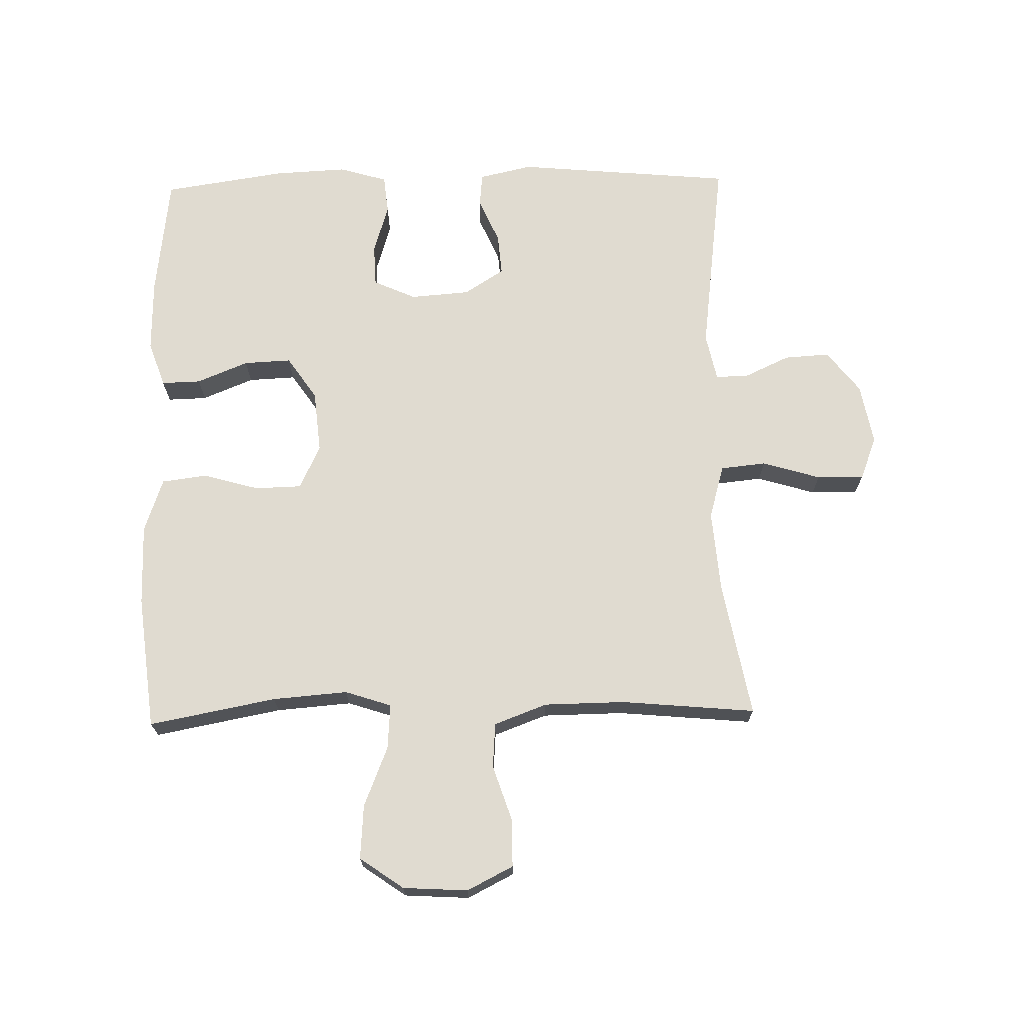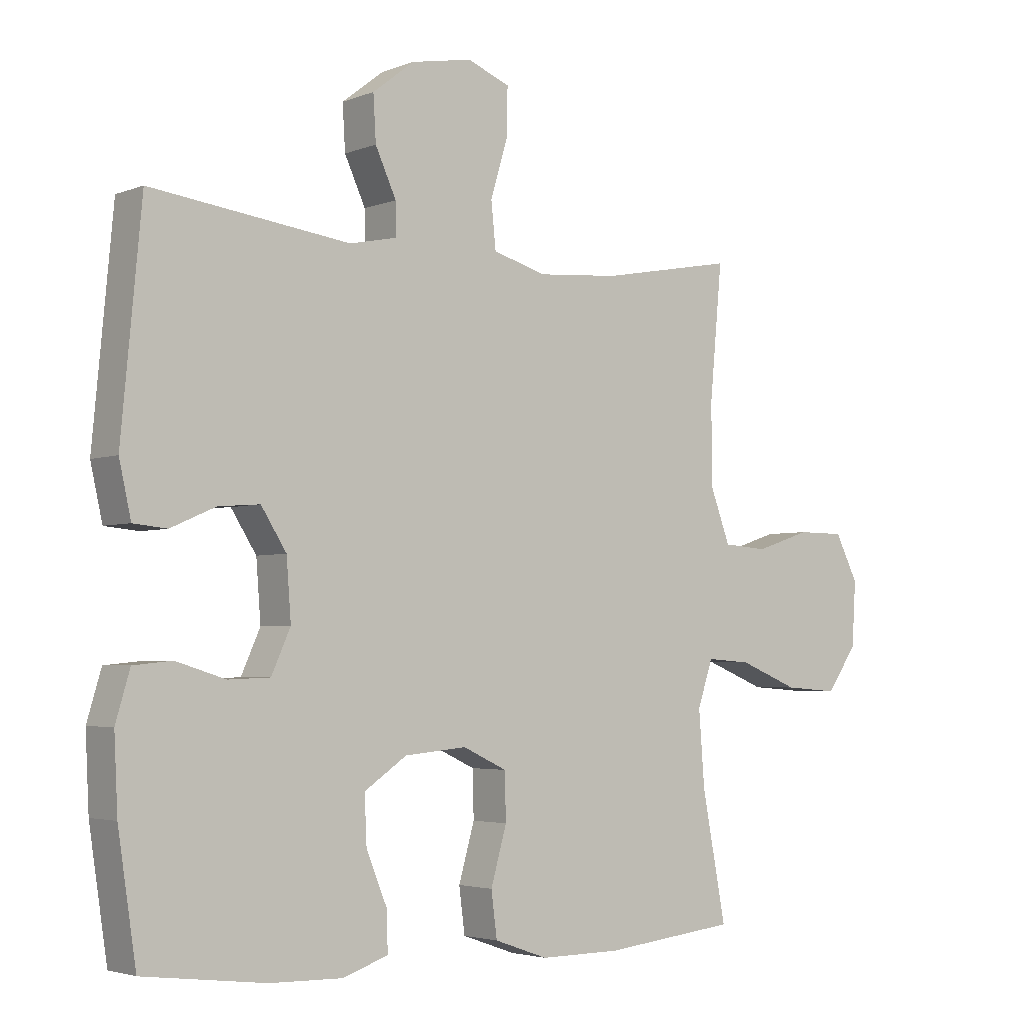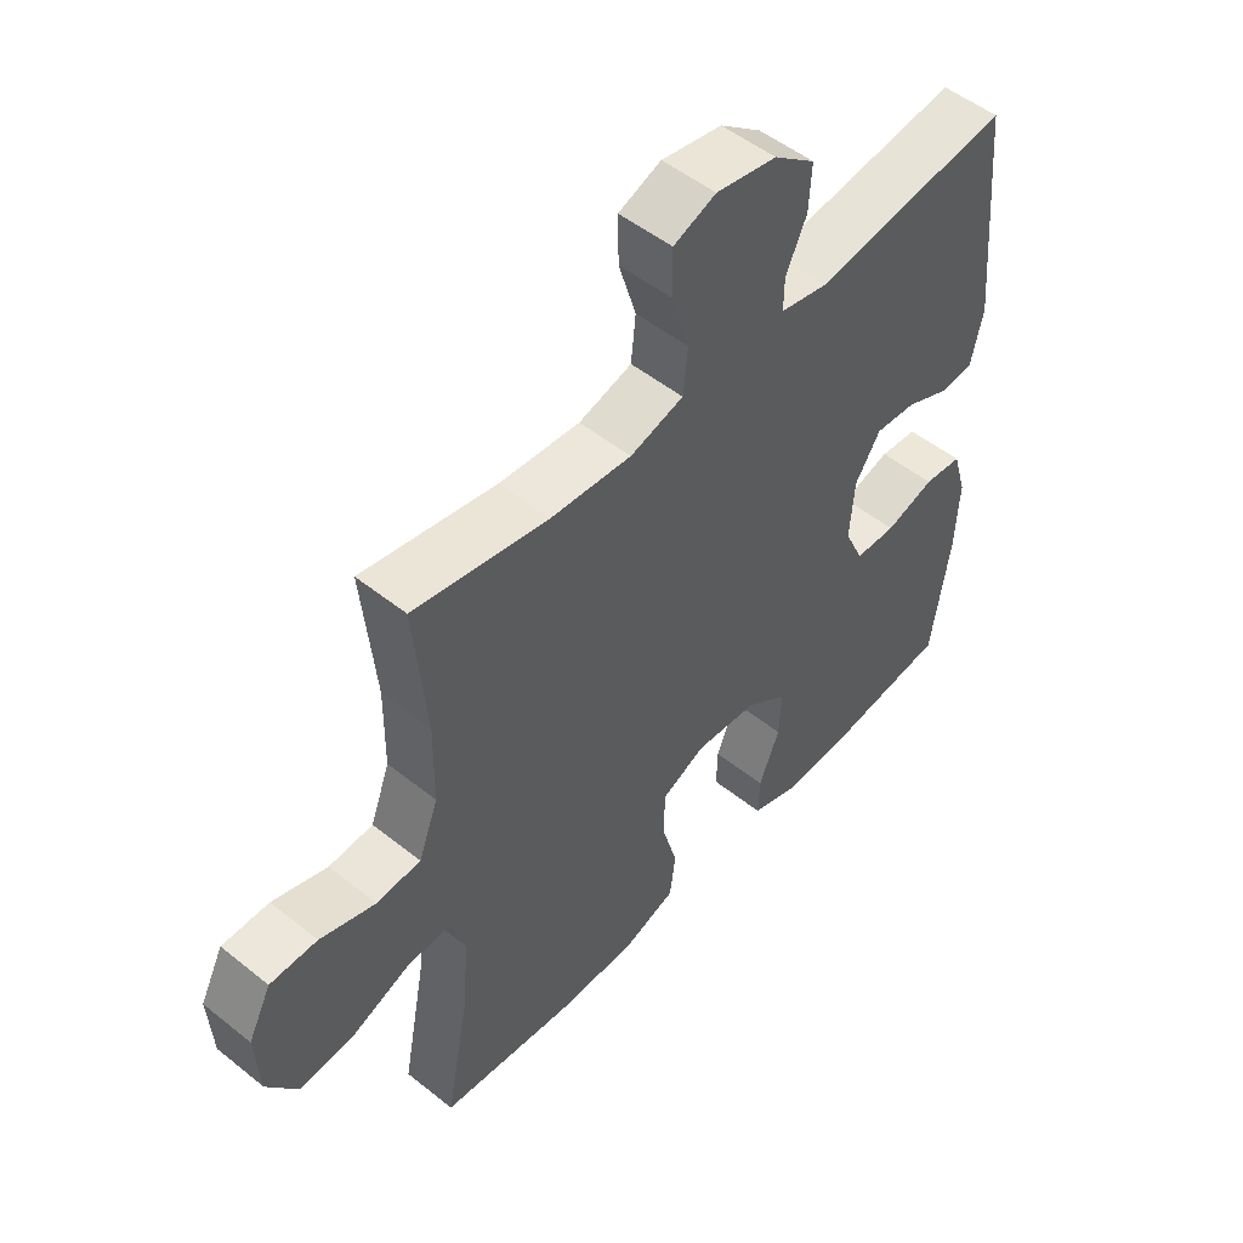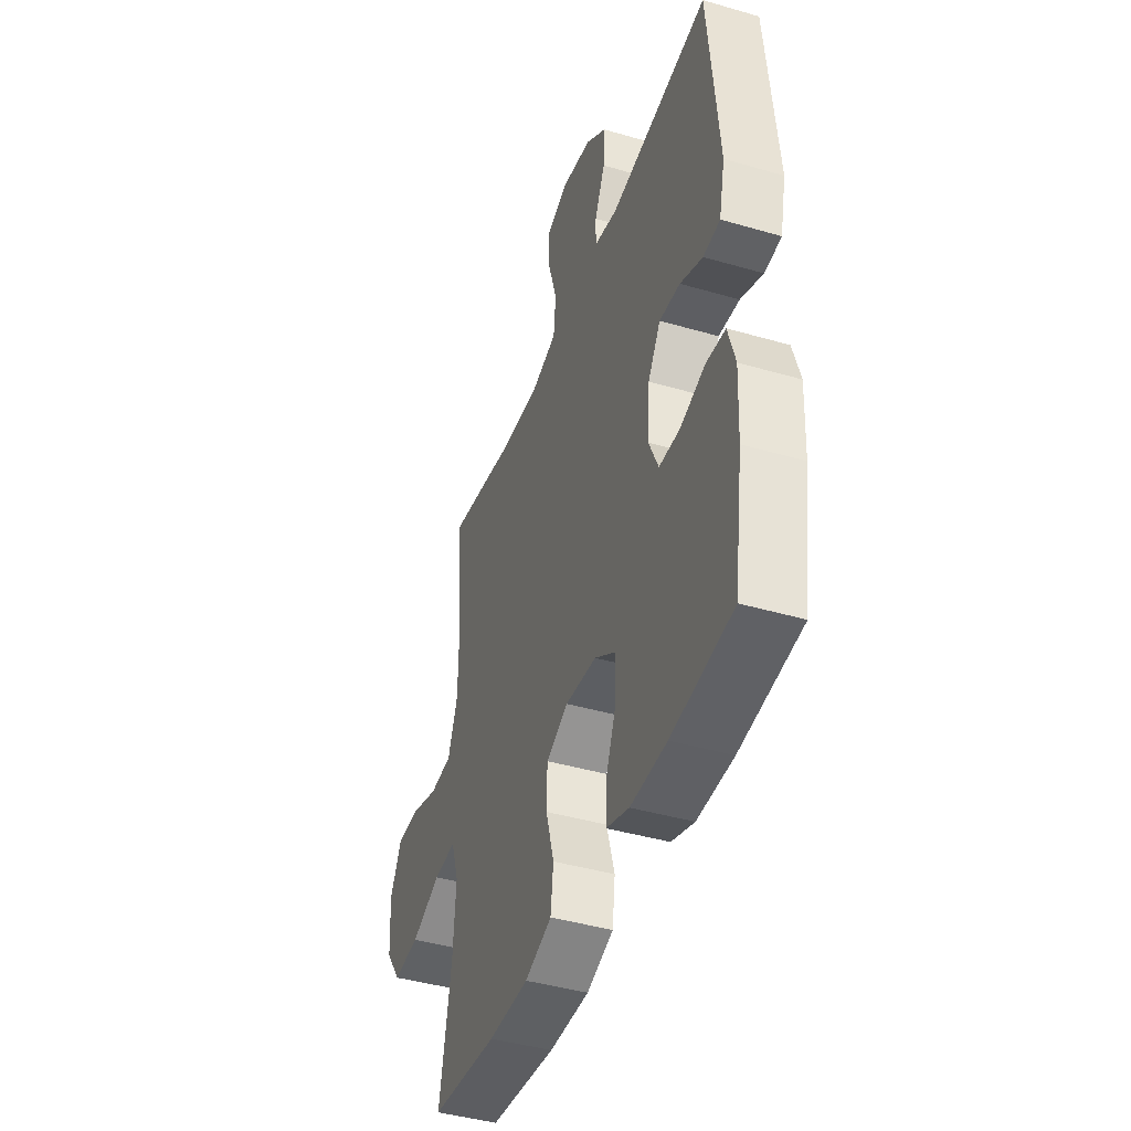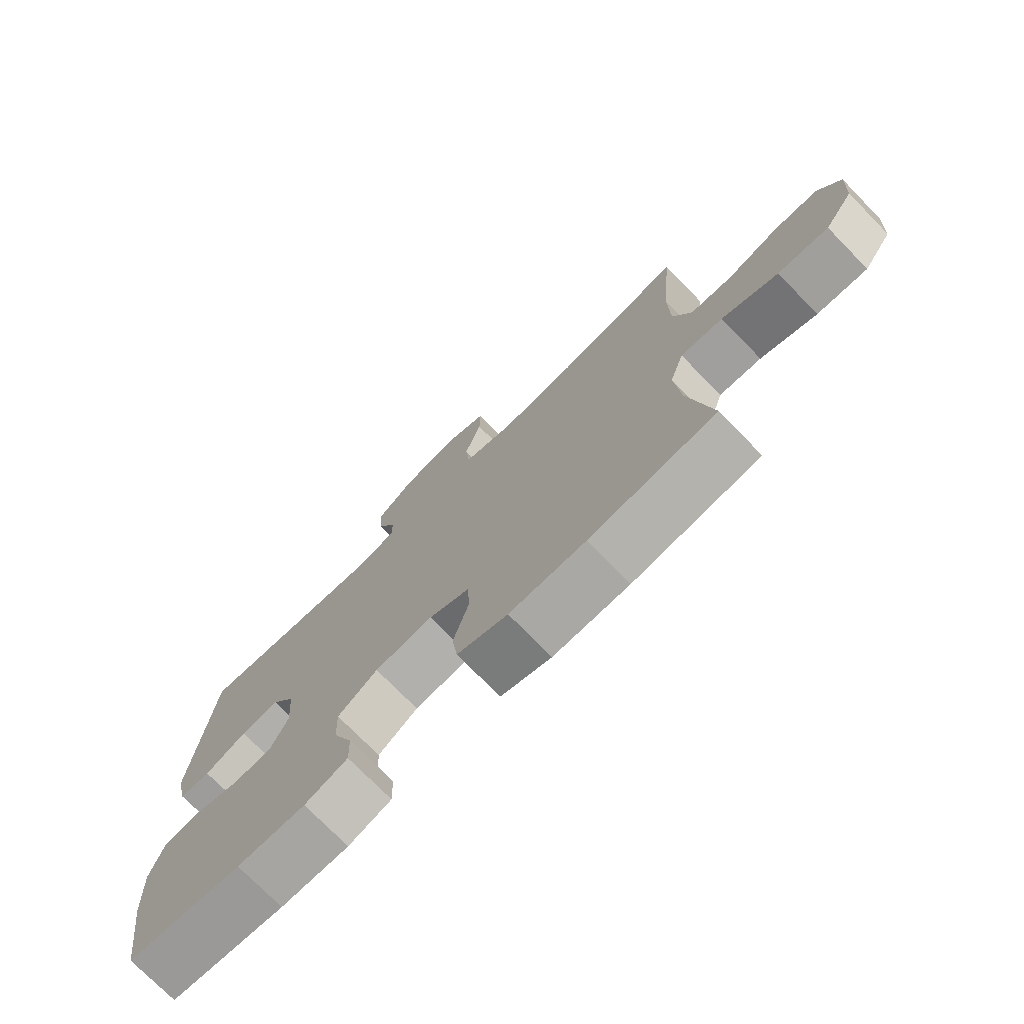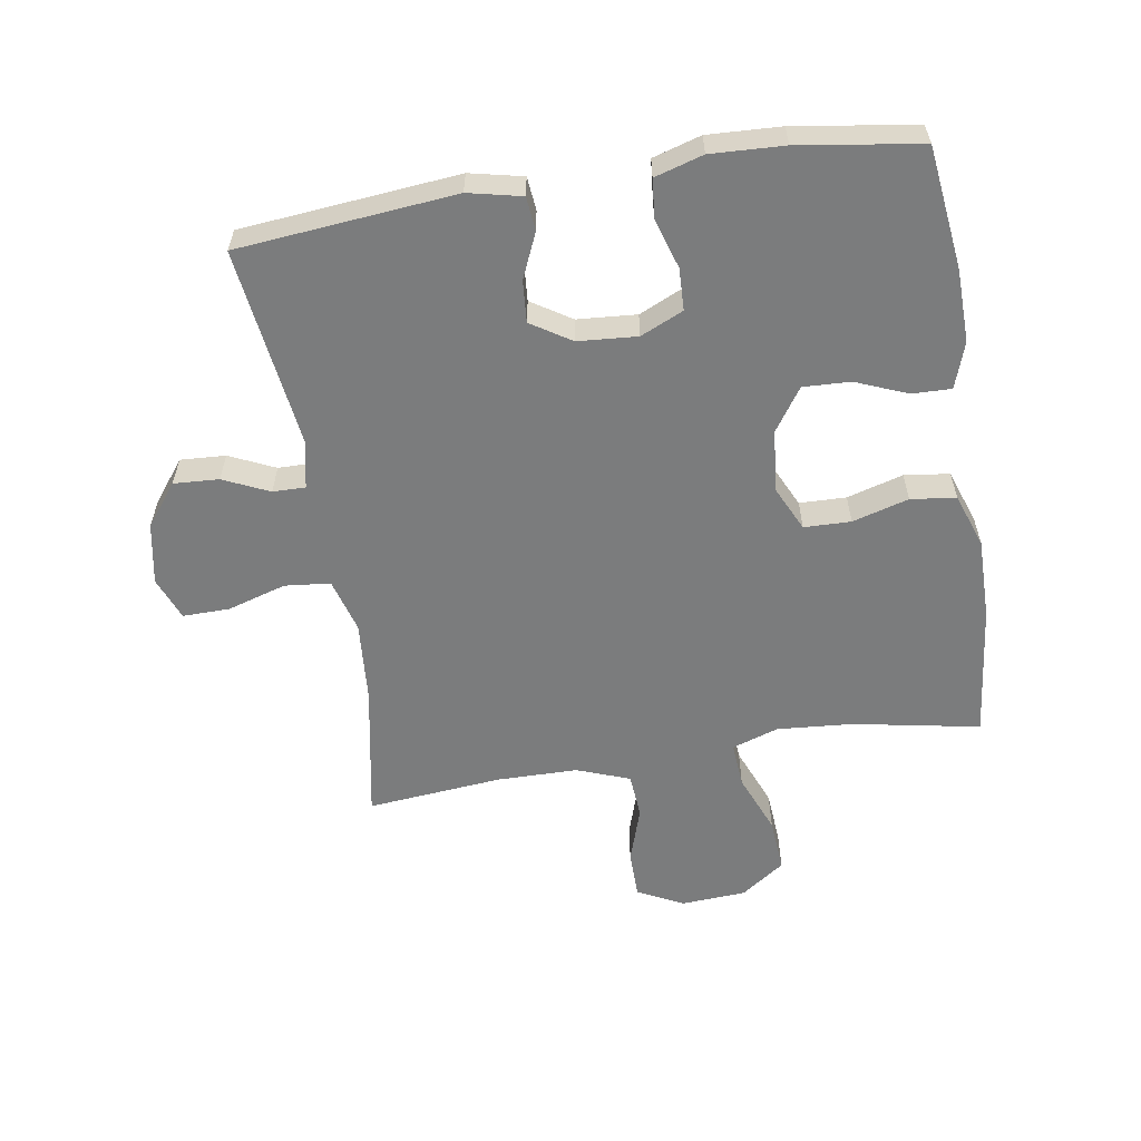
<metadata>
{"format":"obj","ext":"obj","renderer":"f3d","projection":"perspective","resolution":1024,"background":"white","views":[{"elev":70.2,"azim":-91.3,"up":"+Y"},{"elev":-3.5,"azim":142.0,"up":"+Z"},{"elev":51.1,"azim":-48.9,"up":"+Z"},{"elev":-42.7,"azim":70.9,"up":"+Z"},{"elev":-74.7,"azim":-135.6,"up":"+Z"},{"elev":-58.6,"azim":99.2,"up":"+Y"}]}
</metadata>
<code>
o path6314
v 0.2192 0.0375 0.4295
v 0.1437 0.0375 0.4454
v 0.1444 0.0375 0.4974
v 0.178 0.0375 0.5706
v 0.1823 0.0375 0.6431
v 0.1155 0.0375 0.6949
v 0.01758 0.0375 0.7131
v -0.05091 0.0375 0.6862
v -0.05001 0.0375 0.6109
v -0.02193 0.0375 0.5176
v -0.02943 0.0375 0.4446
v -0.1157 0.0375 0.4199
v -0.2461 0.0375 0.4303
v -0.463 0.0375 0.4707
v -0.4429 0.0375 0.2549
v -0.4444 0.0375 0.1256
v -0.476 0.0375 0.04103
v -0.5477 0.0375 0.03574
v -0.6369 0.0375 0.06504
v -0.713 0.0375 0.0644
v -0.7501 0.0375 -0.009279
v -0.7438 0.0375 -0.1132
v -0.6944 0.0375 -0.1833
v -0.6079 0.0375 -0.1769
v -0.512 0.0375 -0.1382
v -0.4399 0.0375 -0.133
v -0.4153 0.0375 -0.2072
v -0.4247 0.0375 -0.3273
v -0.463 0.0375 -0.5312
v -0.248 0.0375 -0.5553
v -0.1184 0.0375 -0.556
v -0.03191 0.0375 -0.5257
v -0.02269 0.0375 -0.4536
v -0.04808 0.0375 -0.3638
v -0.04614 0.0375 -0.2889
v 0.02469 0.0375 -0.2556
v 0.1244 0.0375 -0.2648
v 0.1926 0.0375 -0.3117
v 0.1892 0.0375 -0.3874
v 0.1557 0.0375 -0.4698
v 0.154 0.0375 -0.5328
v 0.227 0.0375 -0.5578
v 0.343 0.0375 -0.5553
v 0.5387 0.0375 -0.5312
v 0.5678 0.0375 -0.3363
v 0.5735 0.0375 -0.2193
v 0.5507 0.0375 -0.1421
v 0.4888 0.0375 -0.1358
v 0.4094 0.0375 -0.1604
v 0.3424 0.0375 -0.1579
v 0.3119 0.0375 -0.08977
v 0.3192 0.0375 0.005249
v 0.3598 0.0375 0.06908
v 0.4262 0.0375 0.06383
v 0.4982 0.0375 0.03232
v 0.5521 0.0375 0.03756
v 0.5711 0.0375 0.1229
v 0.5387 0.0375 0.4707
v 0.2192 -0.0375 0.4295
v 0.1437 -0.0375 0.4454
v 0.1444 -0.0375 0.4974
v 0.178 -0.0375 0.5706
v 0.1823 -0.0375 0.6431
v 0.1155 -0.0375 0.6949
v 0.01758 -0.0375 0.7131
v -0.05091 -0.0375 0.6862
v -0.05001 -0.0375 0.6109
v -0.02193 -0.0375 0.5176
v -0.02943 -0.0375 0.4446
v -0.1157 -0.0375 0.4199
v -0.2461 -0.0375 0.4303
v -0.463 -0.0375 0.4707
v -0.4429 -0.0375 0.2549
v -0.4444 -0.0375 0.1256
v -0.476 -0.0375 0.04103
v -0.5477 -0.0375 0.03574
v -0.6369 -0.0375 0.06504
v -0.713 -0.0375 0.0644
v -0.7501 -0.0375 -0.009279
v -0.7438 -0.0375 -0.1132
v -0.6944 -0.0375 -0.1833
v -0.6079 -0.0375 -0.1769
v -0.512 -0.0375 -0.1382
v -0.4399 -0.0375 -0.133
v -0.4153 -0.0375 -0.2072
v -0.4247 -0.0375 -0.3273
v -0.463 -0.0375 -0.5312
v -0.248 -0.0375 -0.5553
v -0.1184 -0.0375 -0.556
v -0.03191 -0.0375 -0.5257
v -0.02269 -0.0375 -0.4536
v -0.04808 -0.0375 -0.3638
v -0.04614 -0.0375 -0.2889
v 0.02469 -0.0375 -0.2556
v 0.1244 -0.0375 -0.2648
v 0.1926 -0.0375 -0.3117
v 0.1892 -0.0375 -0.3874
v 0.1557 -0.0375 -0.4698
v 0.154 -0.0375 -0.5328
v 0.227 -0.0375 -0.5578
v 0.343 -0.0375 -0.5553
v 0.5387 -0.0375 -0.5312
v 0.5678 -0.0375 -0.3363
v 0.5735 -0.0375 -0.2193
v 0.5507 -0.0375 -0.1421
v 0.4888 -0.0375 -0.1358
v 0.4094 -0.0375 -0.1604
v 0.3424 -0.0375 -0.1579
v 0.3119 -0.0375 -0.08977
v 0.3192 -0.0375 0.005249
v 0.3598 -0.0375 0.06908
v 0.4262 -0.0375 0.06383
v 0.4982 -0.0375 0.03232
v 0.5521 -0.0375 0.03756
v 0.5711 -0.0375 0.1229
v 0.5387 -0.0375 0.4707
v 0.5678 0.0375 -0.3363
v 0.5735 0.0375 -0.2193
v 0.5507 0.0375 -0.1421
v 0.5507 0.0375 -0.1421
v 0.5521 0.0375 0.03756
v 0.5521 0.0375 0.03756
v 0.5711 0.0375 0.1229
v 0.5387 0.0375 -0.5312
v 0.5387 0.0375 -0.5312
v 0.4982 0.0375 0.03232
v 0.4888 0.0375 -0.1358
v 0.5387 0.0375 0.4707
v 0.5387 0.0375 0.4707
v 0.4262 0.0375 0.06383
v 0.4094 0.0375 -0.1604
v 0.343 0.0375 -0.5553
v 0.3598 0.0375 0.06908
v 0.3598 0.0375 0.06908
v 0.3424 0.0375 -0.1579
v 0.3424 0.0375 -0.1579
v 0.3192 0.0375 0.005249
v 0.227 0.0375 -0.5578
v 0.3119 0.0375 -0.08977
v 0.2192 0.0375 0.4295
v 0.154 0.0375 -0.5328
v 0.154 0.0375 -0.5328
v 0.1926 0.0375 -0.3117
v 0.1892 0.0375 -0.3874
v 0.1437 0.0375 0.4454
v 0.1437 0.0375 0.4454
v 0.1244 0.0375 -0.2648
v 0.1557 0.0375 -0.4698
v 0.178 0.0375 0.5706
v 0.1823 0.0375 0.6431
v 0.1155 0.0375 0.6949
v 0.1444 0.0375 0.4974
v 0.02469 0.0375 -0.2556
v 0.01758 0.0375 0.7131
v -0.04614 0.0375 -0.2889
v -0.04614 0.0375 -0.2889
v -0.05091 0.0375 0.6862
v -0.05091 0.0375 0.6862
v -0.02193 0.0375 0.5176
v -0.02943 0.0375 0.4446
v -0.02943 0.0375 0.4446
v -0.05001 0.0375 0.6109
v -0.03191 0.0375 -0.5257
v -0.03191 0.0375 -0.5257
v -0.02269 0.0375 -0.4536
v -0.04808 0.0375 -0.3638
v -0.1157 0.0375 0.4199
v -0.1184 0.0375 -0.556
v -0.2461 0.0375 0.4303
v -0.248 0.0375 -0.5553
v -0.463 0.0375 -0.5312
v -0.463 0.0375 -0.5312
v -0.4247 0.0375 -0.3273
v -0.4153 0.0375 -0.2072
v -0.4399 0.0375 -0.133
v -0.4399 0.0375 -0.133
v -0.463 0.0375 0.4707
v -0.463 0.0375 0.4707
v -0.4429 0.0375 0.2549
v -0.512 0.0375 -0.1382
v -0.4444 0.0375 0.1256
v -0.476 0.0375 0.04103
v -0.476 0.0375 0.04103
v -0.5477 0.0375 0.03574
v -0.6079 0.0375 -0.1769
v -0.6369 0.0375 0.06504
v -0.6944 0.0375 -0.1833
v -0.713 0.0375 0.0644
v -0.713 0.0375 0.0644
v -0.7438 0.0375 -0.1132
v -0.7501 0.0375 -0.009279
v 0.5678 -0.0375 -0.3363
v 0.5735 -0.0375 -0.2193
v 0.5507 -0.0375 -0.1421
v 0.5507 -0.0375 -0.1421
v 0.5521 -0.0375 0.03756
v 0.5521 -0.0375 0.03756
v 0.5711 -0.0375 0.1229
v 0.5387 -0.0375 -0.5312
v 0.5387 -0.0375 -0.5312
v 0.4982 -0.0375 0.03232
v 0.4888 -0.0375 -0.1358
v 0.5387 -0.0375 0.4707
v 0.5387 -0.0375 0.4707
v 0.4262 -0.0375 0.06383
v 0.4094 -0.0375 -0.1604
v 0.343 -0.0375 -0.5553
v 0.3598 -0.0375 0.06908
v 0.3598 -0.0375 0.06908
v 0.3424 -0.0375 -0.1579
v 0.3424 -0.0375 -0.1579
v 0.3192 -0.0375 0.005249
v 0.227 -0.0375 -0.5578
v 0.3119 -0.0375 -0.08977
v 0.2192 -0.0375 0.4295
v 0.154 -0.0375 -0.5328
v 0.154 -0.0375 -0.5328
v 0.1926 -0.0375 -0.3117
v 0.1892 -0.0375 -0.3874
v 0.1437 -0.0375 0.4454
v 0.1437 -0.0375 0.4454
v 0.1244 -0.0375 -0.2648
v 0.1557 -0.0375 -0.4698
v 0.178 -0.0375 0.5706
v 0.1823 -0.0375 0.6431
v 0.1155 -0.0375 0.6949
v 0.1444 -0.0375 0.4974
v 0.02469 -0.0375 -0.2556
v 0.01758 -0.0375 0.7131
v -0.04614 -0.0375 -0.2889
v -0.04614 -0.0375 -0.2889
v -0.05091 -0.0375 0.6862
v -0.05091 -0.0375 0.6862
v -0.02193 -0.0375 0.5176
v -0.02943 -0.0375 0.4446
v -0.02943 -0.0375 0.4446
v -0.05001 -0.0375 0.6109
v -0.03191 -0.0375 -0.5257
v -0.03191 -0.0375 -0.5257
v -0.02269 -0.0375 -0.4536
v -0.04808 -0.0375 -0.3638
v -0.1157 -0.0375 0.4199
v -0.1184 -0.0375 -0.556
v -0.2461 -0.0375 0.4303
v -0.248 -0.0375 -0.5553
v -0.463 -0.0375 -0.5312
v -0.463 -0.0375 -0.5312
v -0.4247 -0.0375 -0.3273
v -0.4153 -0.0375 -0.2072
v -0.4399 -0.0375 -0.133
v -0.4399 -0.0375 -0.133
v -0.463 -0.0375 0.4707
v -0.463 -0.0375 0.4707
v -0.4429 -0.0375 0.2549
v -0.512 -0.0375 -0.1382
v -0.4444 -0.0375 0.1256
v -0.476 -0.0375 0.04103
v -0.476 -0.0375 0.04103
v -0.5477 -0.0375 0.03574
v -0.6079 -0.0375 -0.1769
v -0.6369 -0.0375 0.06504
v -0.6944 -0.0375 -0.1833
v -0.713 -0.0375 0.0644
v -0.713 -0.0375 0.0644
v -0.7438 -0.0375 -0.1132
v -0.7501 -0.0375 -0.009279
f 220 212 208
f 198 205 201
f 263 266 261
f 227 235 220
f 257 255 250
f 240 243 238
f 241 243 240
f 192 207 199
f 228 222 214
f 235 242 212
f 213 219 223
f 214 222 210
f 249 230 250
f 207 219 213
f 213 223 216
f 192 218 219
f 210 218 206
f 257 250 256
f 245 241 248
f 254 244 252
f 265 261 266
f 203 205 198
f 234 226 237
f 225 226 224
f 234 235 227
f 220 208 215
f 255 259 260
f 260 265 262
f 206 218 192
f 210 222 218
f 248 241 230
f 203 208 205
f 245 248 246
f 250 230 256
f 248 230 249
f 243 241 245
f 244 254 256
f 206 192 193
f 212 228 214
f 220 235 212
f 259 255 257
f 261 260 259
f 226 234 224
f 198 201 196
f 232 237 229
f 206 193 202
f 224 234 227
f 202 193 194
f 192 219 207
f 242 256 228
f 265 260 261
f 256 230 228
f 244 256 242
f 229 237 226
f 215 208 203
f 242 228 212
f 45 46 104 103
f 46 120 195 104
f 122 57 115 197
f 125 45 103 200
f 55 56 114 113
f 47 48 106 105
f 57 129 204 115
f 54 55 113 112
f 48 49 107 106
f 43 44 102 101
f 134 54 112 209
f 49 136 211 107
f 52 53 111 110
f 42 43 101 100
f 50 51 109 108
f 58 1 59 116
f 51 52 110 109
f 142 42 100 217
f 38 39 97 96
f 1 146 221 59
f 37 38 96 95
f 40 41 99 98
f 39 40 98 97
f 4 5 63 62
f 5 6 64 63
f 3 4 62 61
f 2 3 61 60
f 36 37 95 94
f 6 7 65 64
f 156 36 94 231
f 7 158 233 65
f 10 161 236 68
f 9 10 68 67
f 8 9 67 66
f 164 33 91 239
f 33 34 92 91
f 11 12 70 69
f 31 32 90 89
f 34 35 93 92
f 12 13 71 70
f 30 31 89 88
f 172 30 88 247
f 28 29 87 86
f 27 28 86 85
f 176 27 85 251
f 178 15 73 253
f 13 14 72 71
f 25 26 84 83
f 15 16 74 73
f 16 183 258 74
f 17 18 76 75
f 24 25 83 82
f 18 19 77 76
f 23 24 82 81
f 19 189 264 77
f 22 23 81 80
f 21 22 80 79
f 20 21 79 78
f 145 133 137
f 123 126 130
f 188 186 191
f 152 145 160
f 182 175 180
f 165 163 168
f 166 165 168
f 117 124 132
f 153 139 147
f 160 137 167
f 138 148 144
f 139 135 147
f 174 175 155
f 132 138 144
f 138 141 148
f 117 144 143
f 135 131 143
f 182 181 175
f 170 173 166
f 179 177 169
f 190 191 186
f 128 123 130
f 159 162 151
f 150 149 151
f 159 152 160
f 145 140 133
f 180 185 184
f 185 187 190
f 131 117 143
f 135 143 147
f 173 155 166
f 128 130 133
f 170 171 173
f 175 181 155
f 173 174 155
f 168 170 166
f 169 181 179
f 131 118 117
f 137 139 153
f 145 137 160
f 184 182 180
f 186 184 185
f 151 149 159
f 123 121 126
f 157 154 162
f 131 127 118
f 149 152 159
f 127 119 118
f 117 132 144
f 167 153 181
f 190 186 185
f 181 153 155
f 169 167 181
f 154 151 162
f 140 128 133
f 167 137 153

</code>
